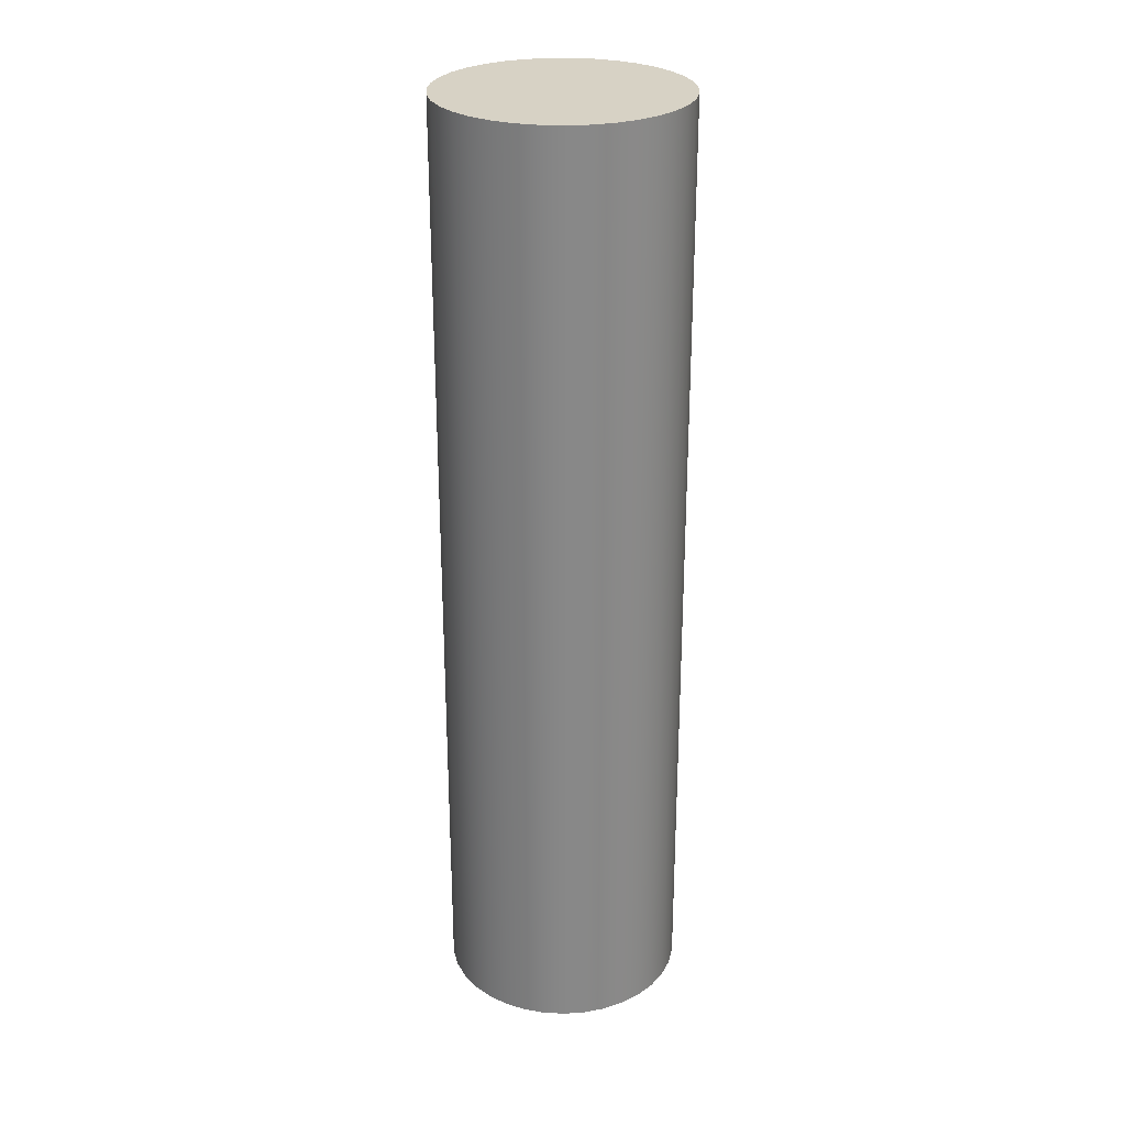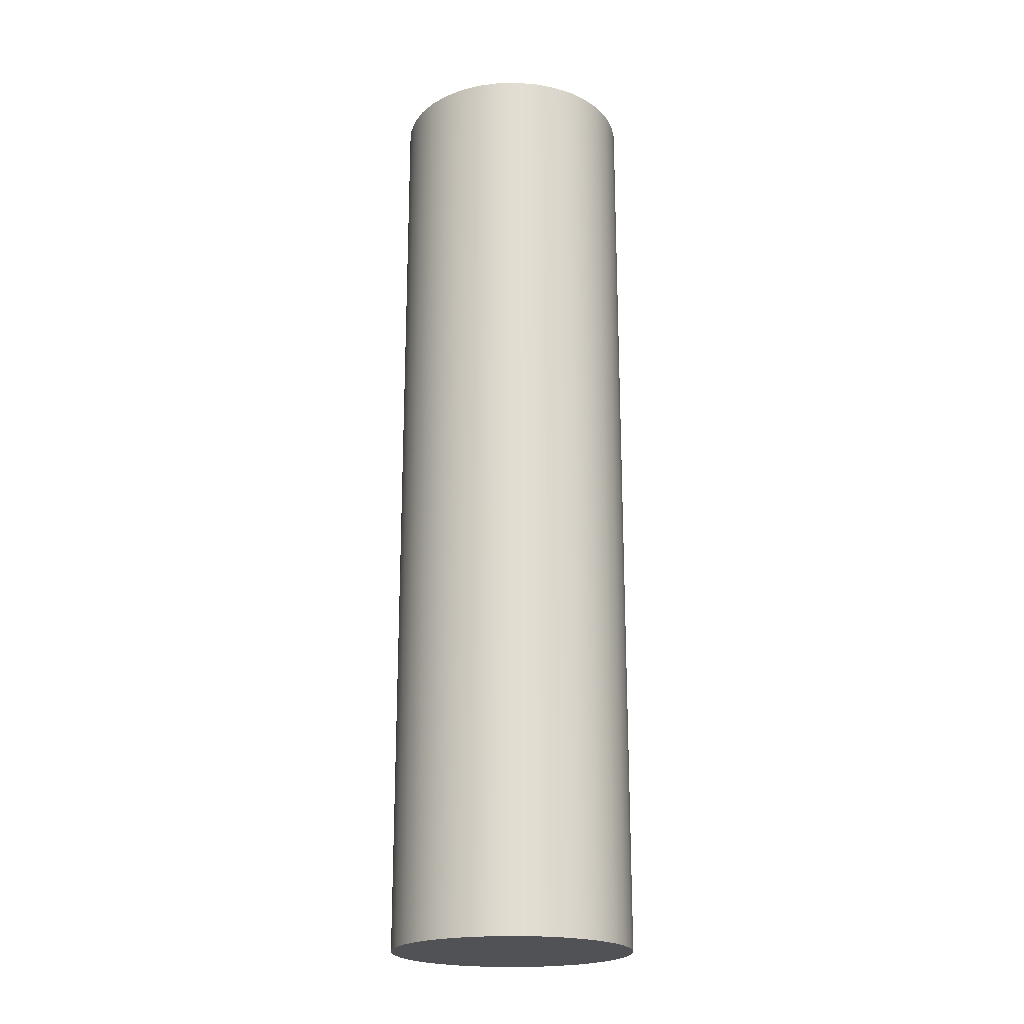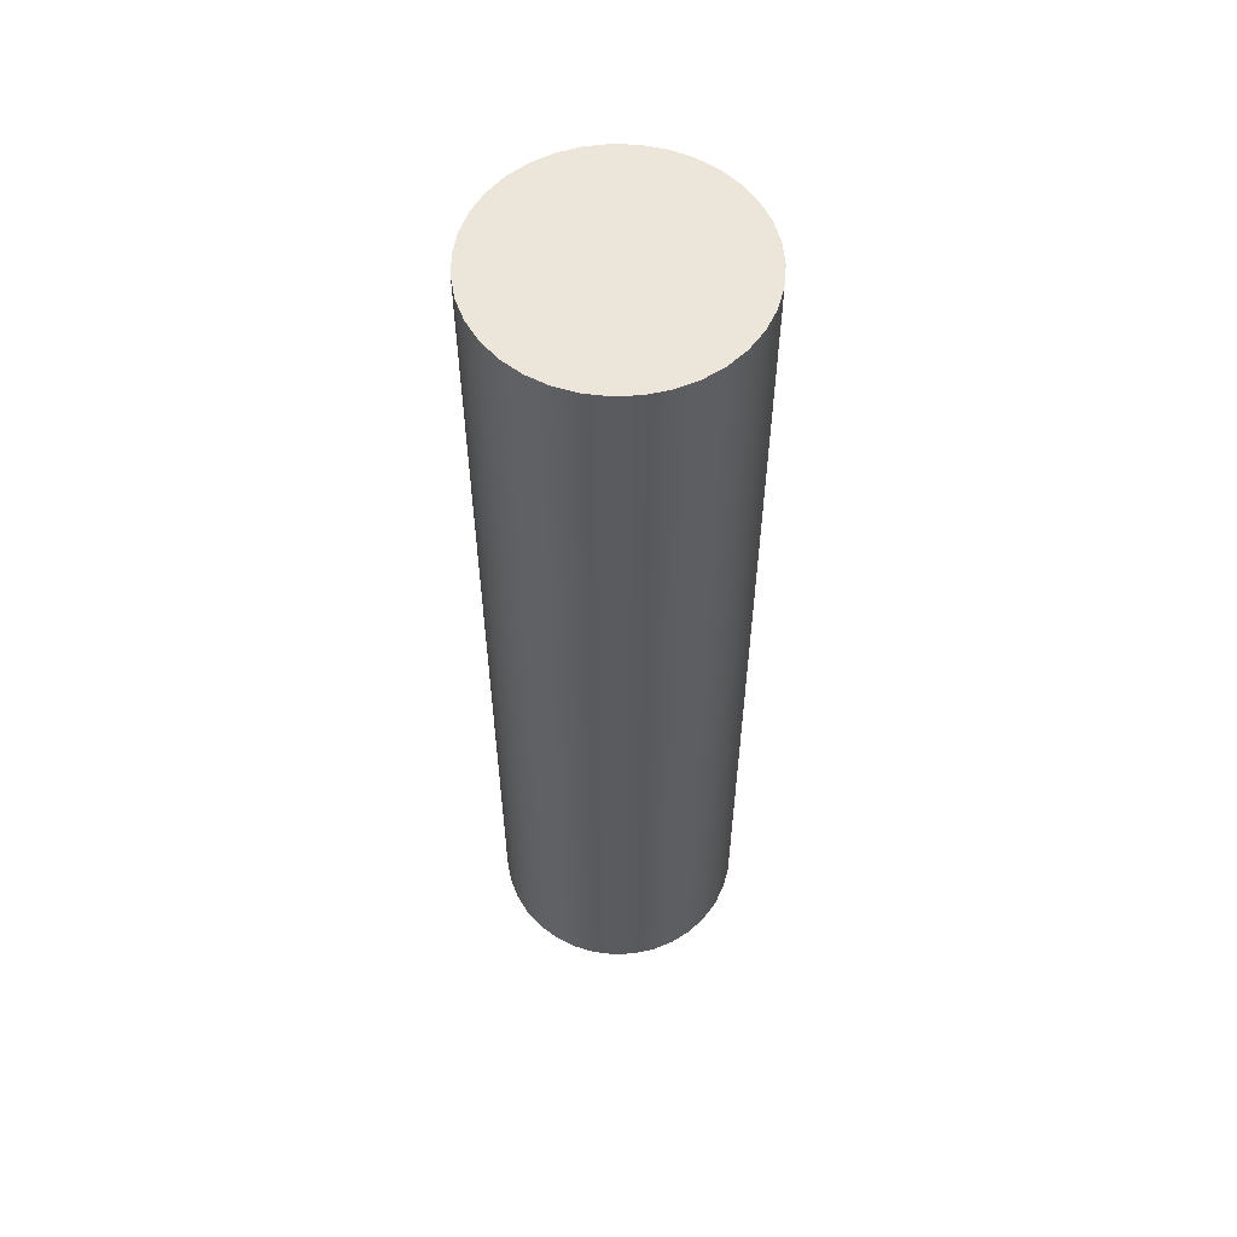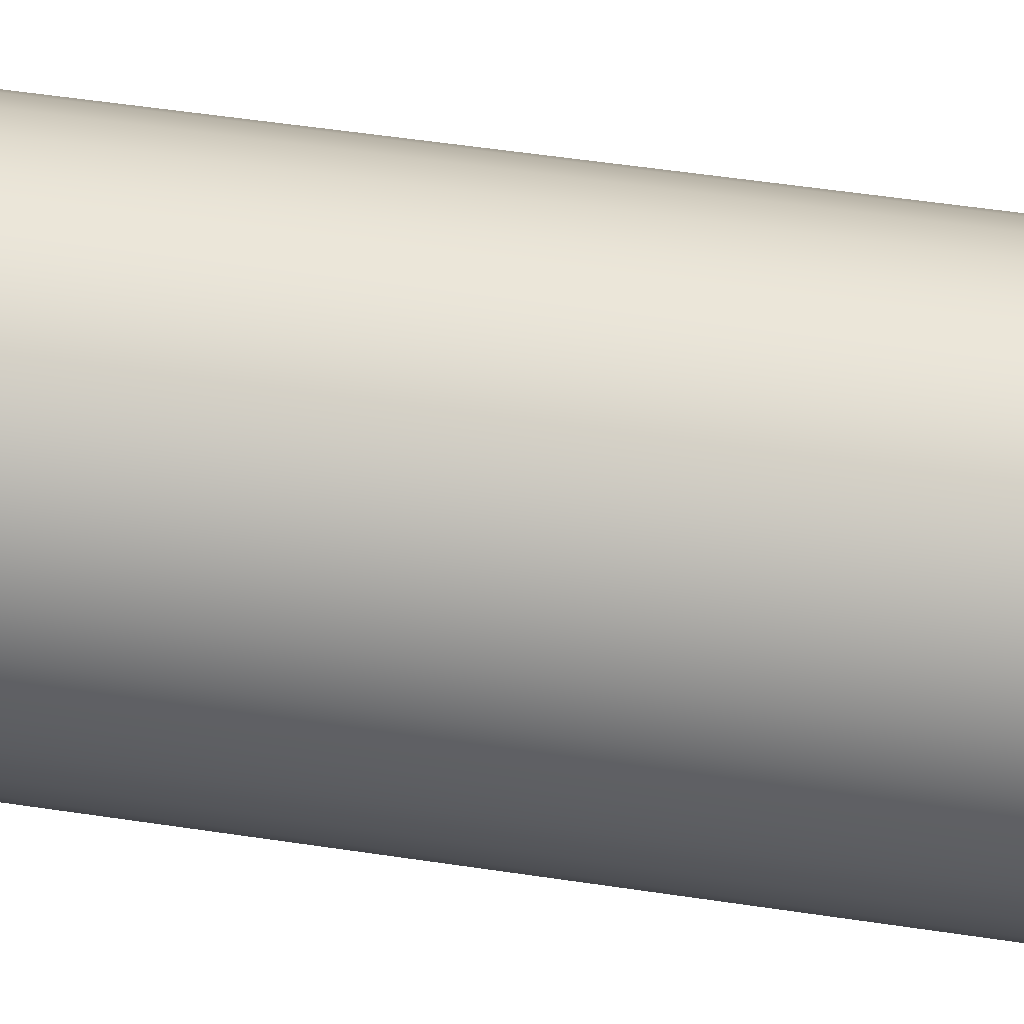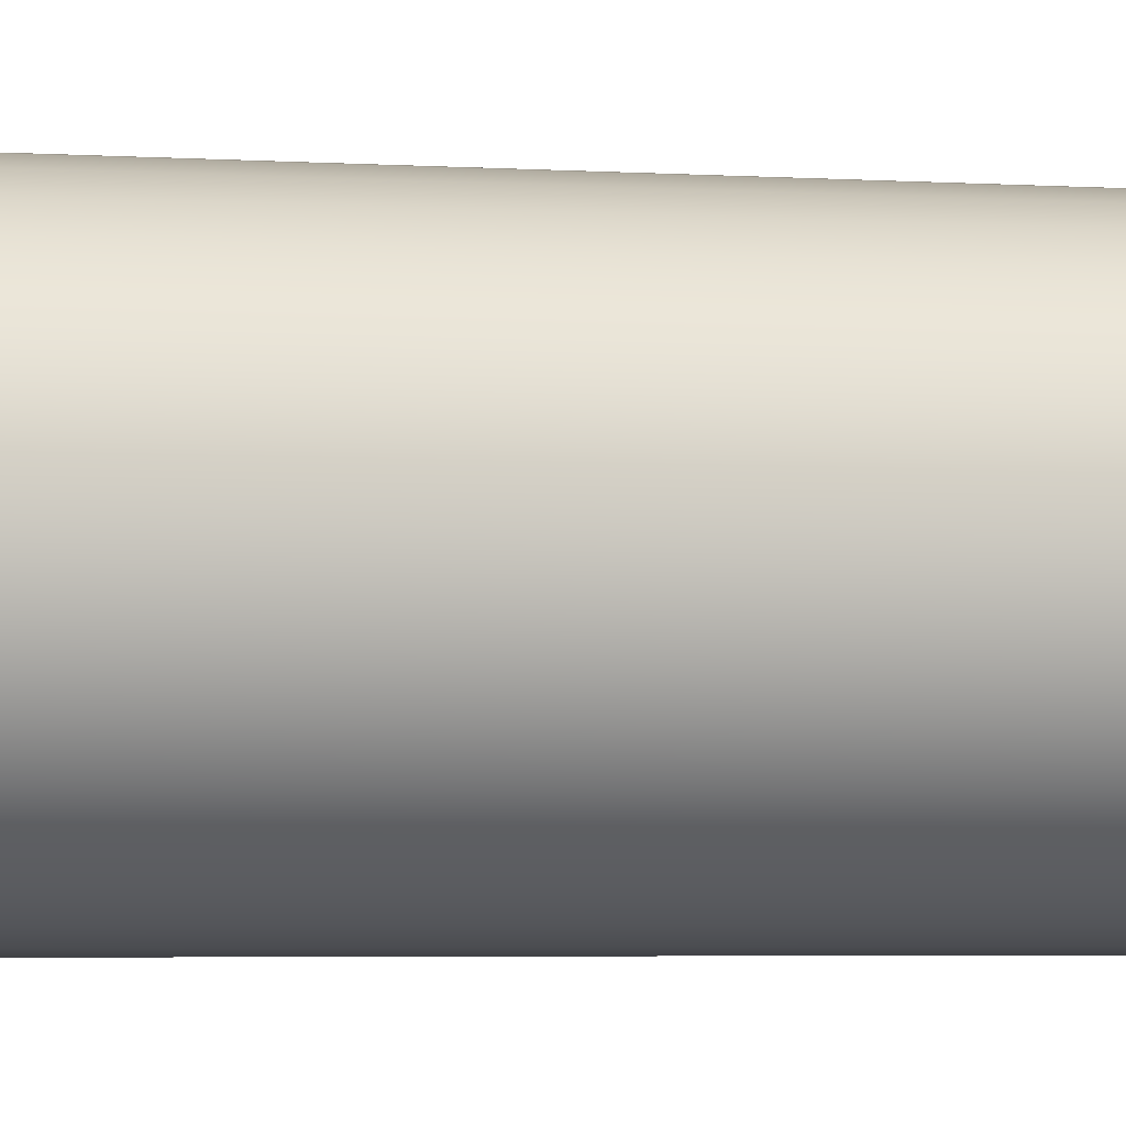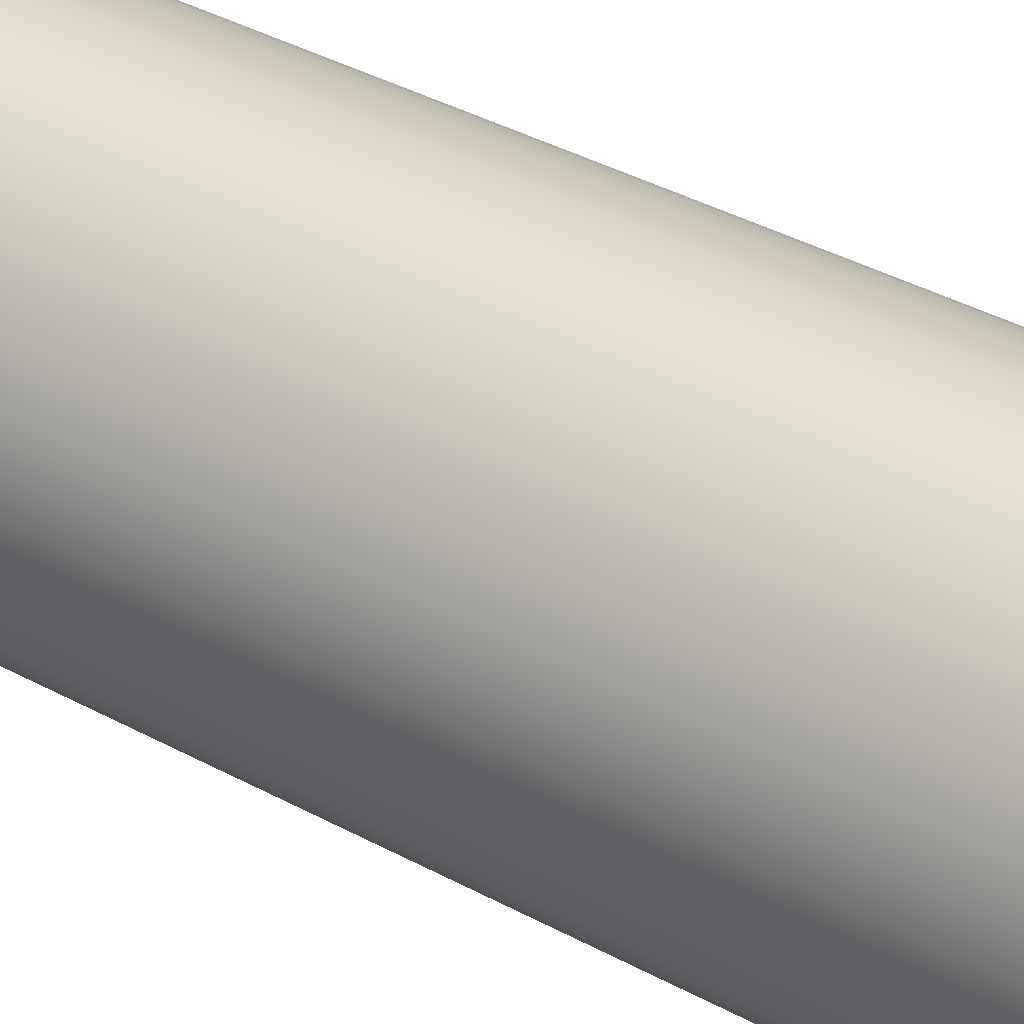
<metadata>
{"format":"obj","ext":"obj","renderer":"f3d","projection":"perspective","resolution":1024,"background":"white","views":[{"elev":27.5,"azim":166.3,"up":"+Y"},{"elev":-21.1,"azim":82.2,"up":"+Y"},{"elev":57.3,"azim":-149.3,"up":"+Y"},{"elev":44.8,"azim":-79.6,"up":"+Z"},{"elev":-3.1,"azim":74.7,"up":"+Z"},{"elev":33.6,"azim":127.8,"up":"+Z"}]}
</metadata>
<code>
v -0.5 -1.95 1
v -0.492 -1.95 0.9107
v -0.4681 -1.95 0.8243
v -0.4292 -1.95 0.7436
v -0.3765 -1.95 0.671
v -0.3117 -1.95 0.6091
v -0.2369 -1.95 0.5597
v -0.1545 -1.95 0.5245
v -0.06712 -1.95 0.5045
v 0.02243 -1.95 0.5005
v 0.1113 -1.95 0.5125
v 0.1965 -1.95 0.5402
v 0.2754 -1.95 0.5827
v 0.3455 -1.95 0.6386
v 0.4045 -1.95 0.7061
v 0.4505 -1.95 0.7831
v 0.482 -1.95 0.867
v 0.498 -1.95 0.9552
v 0.498 -1.95 1.045
v 0.482 -1.95 1.133
v 0.4505 -1.95 1.217
v 0.4045 -1.95 1.294
v 0.3455 -1.95 1.361
v 0.2754 -1.95 1.417
v 0.1965 -1.95 1.46
v 0.1113 -1.95 1.487
v 0.02243 -1.95 1.499
v -0.06712 -1.95 1.495
v -0.1545 -1.95 1.476
v -0.2369 -1.95 1.44
v -0.3117 -1.95 1.391
v -0.3765 -1.95 1.329
v -0.4292 -1.95 1.256
v -0.4681 -1.95 1.176
v -0.492 -1.95 1.089
v -0.5 -1.95 1
v -0.492 -1.95 1.089
v -0.4681 -1.95 1.176
v -0.4292 -1.95 1.256
v -0.3765 -1.95 1.329
v -0.3117 -1.95 1.391
v -0.2369 -1.95 1.44
v -0.1545 -1.95 1.476
v -0.06712 -1.95 1.495
v 0.02243 -1.95 1.499
v 0.1113 -1.95 1.487
v 0.1965 -1.95 1.46
v 0.2754 -1.95 1.417
v 0.3455 -1.95 1.361
v 0.4045 -1.95 1.294
v 0.4505 -1.95 1.217
v 0.482 -1.95 1.133
v 0.498 -1.95 1.045
v 0.498 -1.95 0.9552
v 0.482 -1.95 0.867
v 0.4505 -1.95 0.7831
v 0.4045 -1.95 0.7061
v 0.3455 -1.95 0.6386
v 0.2754 -1.95 0.5827
v 0.1965 -1.95 0.5402
v 0.1113 -1.95 0.5125
v 0.02243 -1.95 0.5005
v -0.06712 -1.95 0.5045
v -0.1545 -1.95 0.5245
v -0.2369 -1.95 0.5597
v -0.3117 -1.95 0.6091
v -0.3765 -1.95 0.671
v -0.4292 -1.95 0.7436
v -0.4681 -1.95 0.8243
v -0.492 -1.95 0.9107
v -0.5 1.95 1
v -0.492 1.95 0.9107
v -0.4681 1.95 0.8243
v -0.4292 1.95 0.7436
v -0.3765 1.95 0.671
v -0.3117 1.95 0.6091
v -0.2369 1.95 0.5597
v -0.1545 1.95 0.5245
v -0.06712 1.95 0.5045
v 0.02243 1.95 0.5005
v 0.1113 1.95 0.5125
v 0.1965 1.95 0.5402
v 0.2754 1.95 0.5827
v 0.3455 1.95 0.6386
v 0.4045 1.95 0.7061
v 0.4505 1.95 0.7831
v 0.482 1.95 0.867
v 0.498 1.95 0.9552
v 0.498 1.95 1.045
v 0.482 1.95 1.133
v 0.4505 1.95 1.217
v 0.4045 1.95 1.294
v 0.3455 1.95 1.361
v 0.2754 1.95 1.417
v 0.1965 1.95 1.46
v 0.1113 1.95 1.487
v 0.02243 1.95 1.499
v -0.06712 1.95 1.495
v -0.1545 1.95 1.476
v -0.2369 1.95 1.44
v -0.3117 1.95 1.391
v -0.3765 1.95 1.329
v -0.4292 1.95 1.256
v -0.4681 1.95 1.176
v -0.492 1.95 1.089
v -0.5 -1.95 1
v -0.5 1.95 1
v -0.5 1.95 1
v -0.492 1.95 1.089
v -0.4681 1.95 1.176
v -0.4292 1.95 1.256
v -0.3765 1.95 1.329
v -0.3117 1.95 1.391
v -0.2369 1.95 1.44
v -0.1545 1.95 1.476
v -0.06712 1.95 1.495
v 0.02243 1.95 1.499
v 0.1113 1.95 1.487
v 0.1965 1.95 1.46
v 0.2754 1.95 1.417
v 0.3455 1.95 1.361
v 0.4045 1.95 1.294
v 0.4505 1.95 1.217
v 0.482 1.95 1.133
v 0.498 1.95 1.045
v 0.498 1.95 0.9552
v 0.482 1.95 0.867
v 0.4505 1.95 0.7831
v 0.4045 1.95 0.7061
v 0.3455 1.95 0.6386
v 0.2754 1.95 0.5827
v 0.1965 1.95 0.5402
v 0.1113 1.95 0.5125
v 0.02243 1.95 0.5005
v -0.06712 1.95 0.5045
v -0.1545 1.95 0.5245
v -0.2369 1.95 0.5597
v -0.3117 1.95 0.6091
v -0.3765 1.95 0.671
v -0.4292 1.95 0.7436
v -0.4681 1.95 0.8243
v -0.492 1.95 0.9107
g 73ac66f6-e343-11ea-9c09-54bf646e7e1f
f 2 18 1
f 1 18 19
f 1 19 35
f 35 19 20
f 35 20 34
f 34 20 21
f 34 21 33
f 33 21 22
f 33 22 32
f 32 22 23
f 32 23 31
f 31 23 24
f 31 24 30
f 30 24 25
f 30 25 29
f 29 25 26
f 29 26 28
f 28 26 27
f 18 2 17
f 17 2 3
f 17 3 16
f 16 3 4
f 16 4 15
f 15 4 5
f 15 5 14
f 14 5 6
f 14 6 13
f 13 6 7
f 13 7 12
f 12 7 8
f 12 8 11
f 11 8 9
f 11 9 10
g 73ae62fe-e343-11ea-90ee-54bf646e7e1f
f 37 105 36
f 36 105 107
f 106 71 70
f 70 71 72
f 70 72 69
f 69 72 73
f 69 73 68
f 68 73 74
f 68 74 67
f 67 74 75
f 67 75 66
f 66 75 76
f 66 76 65
f 65 76 77
f 65 77 64
f 64 77 78
f 64 78 63
f 63 78 79
f 63 79 62
f 62 79 80
f 62 80 61
f 61 80 81
f 61 81 60
f 60 81 82
f 60 82 59
f 59 82 83
f 59 83 58
f 58 83 84
f 58 84 57
f 57 84 85
f 57 85 56
f 56 85 86
f 56 86 55
f 55 86 87
f 55 87 54
f 54 87 88
f 54 88 53
f 53 88 89
f 53 89 52
f 52 89 90
f 52 90 51
f 51 90 91
f 51 91 50
f 50 91 92
f 50 92 49
f 49 92 93
f 49 93 48
f 48 93 94
f 48 94 47
f 47 94 95
f 47 95 46
f 46 95 96
f 46 96 45
f 45 96 97
f 45 97 44
f 44 97 98
f 44 98 43
f 43 98 99
f 43 99 42
f 42 99 100
f 42 100 41
f 41 100 101
f 41 101 40
f 40 101 102
f 40 102 39
f 39 102 103
f 39 103 38
f 38 103 104
f 38 104 37
f 37 104 105
g 73b1702c-e343-11ea-a07e-54bf646e7e1f
f 109 125 108
f 108 125 126
f 108 126 142
f 142 126 127
f 142 127 141
f 141 127 128
f 141 128 140
f 140 128 129
f 140 129 139
f 139 129 130
f 139 130 138
f 138 130 131
f 138 131 137
f 137 131 132
f 137 132 136
f 136 132 133
f 136 133 135
f 135 133 134
f 125 109 124
f 124 109 110
f 124 110 123
f 123 110 111
f 123 111 122
f 122 111 112
f 122 112 121
f 121 112 113
f 121 113 120
f 120 113 114
f 120 114 119
f 119 114 115
f 119 115 118
f 118 115 116
f 118 116 117

</code>
